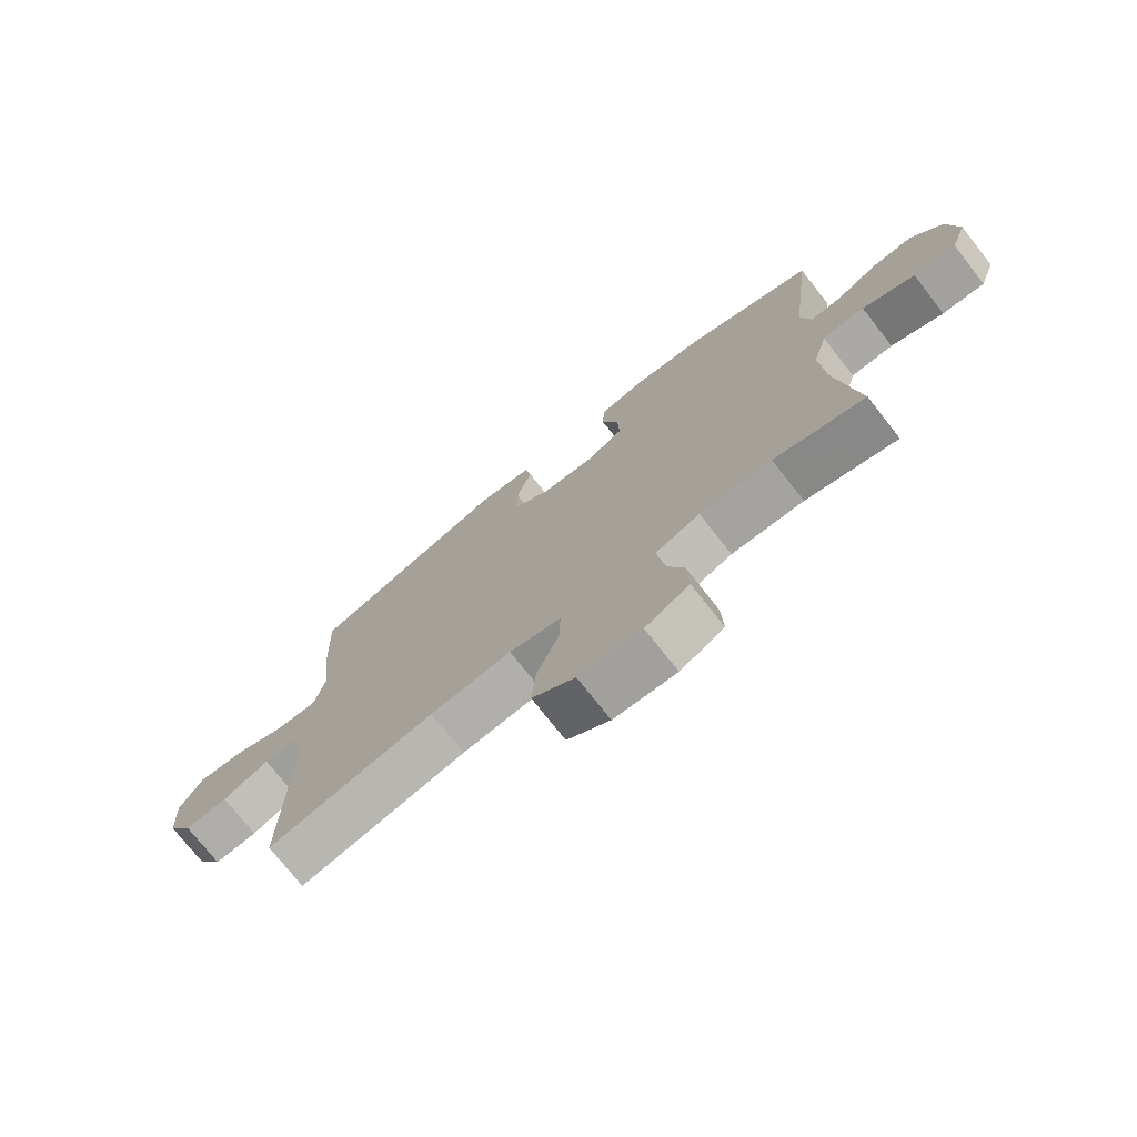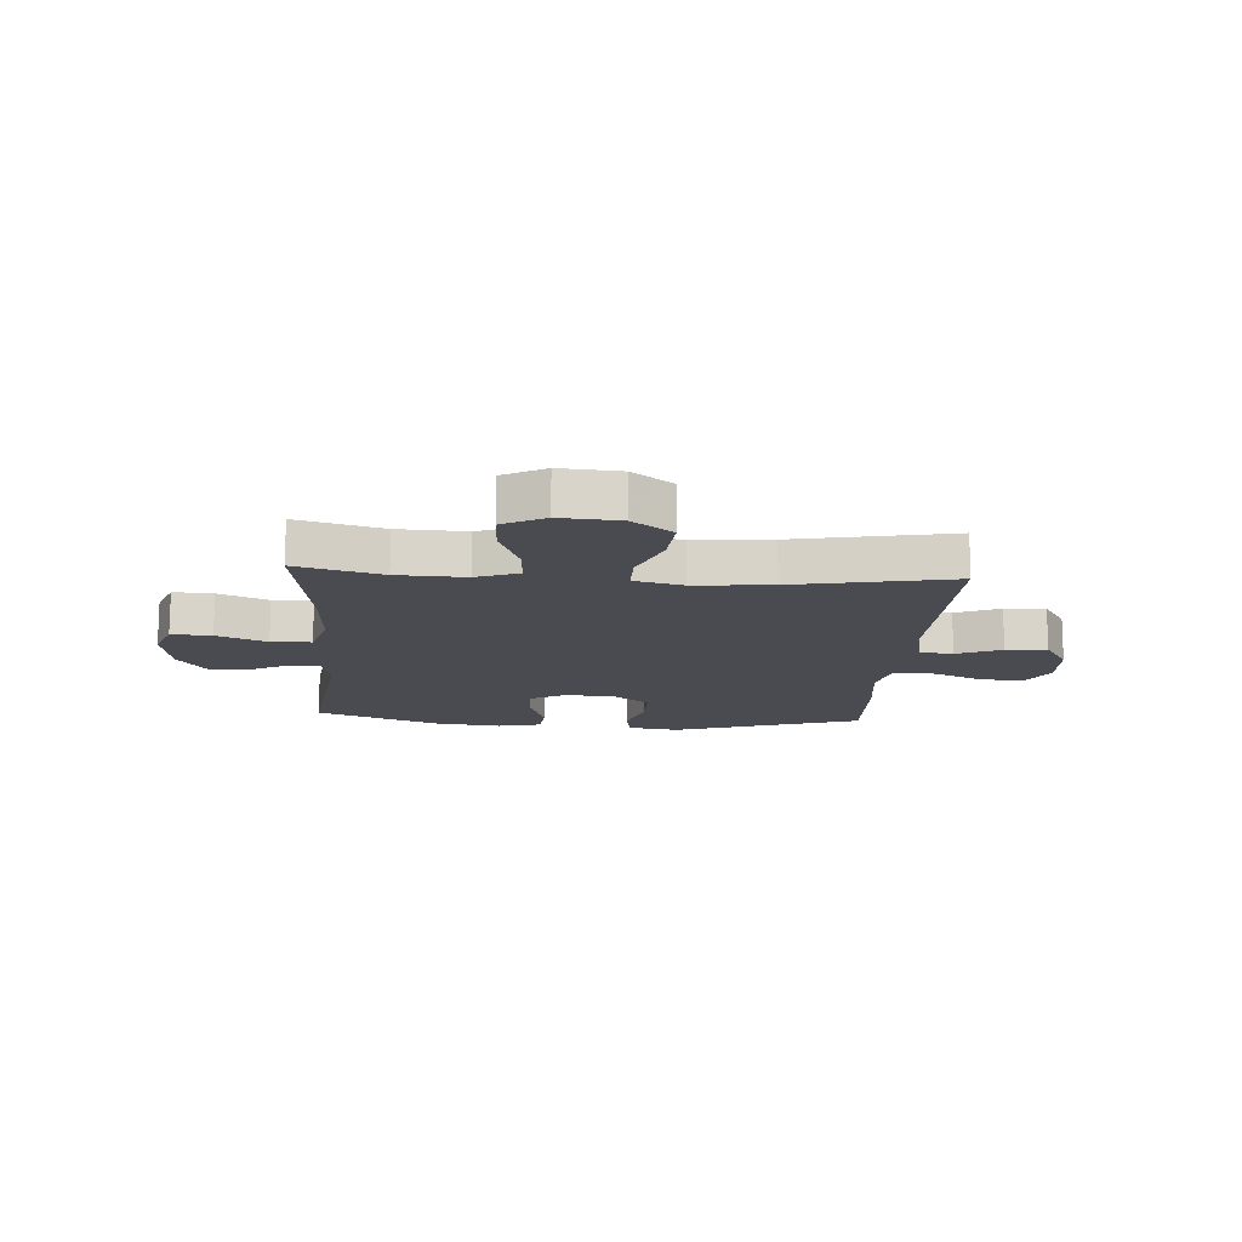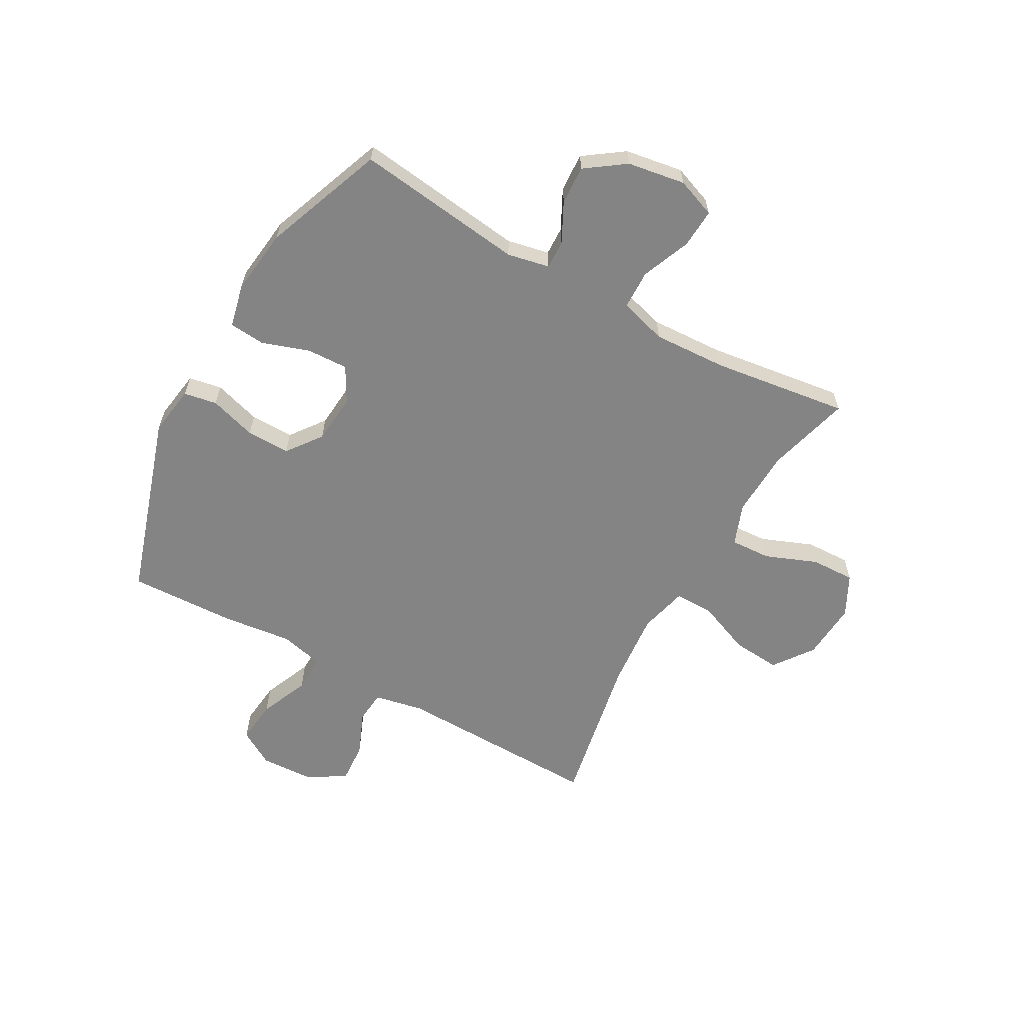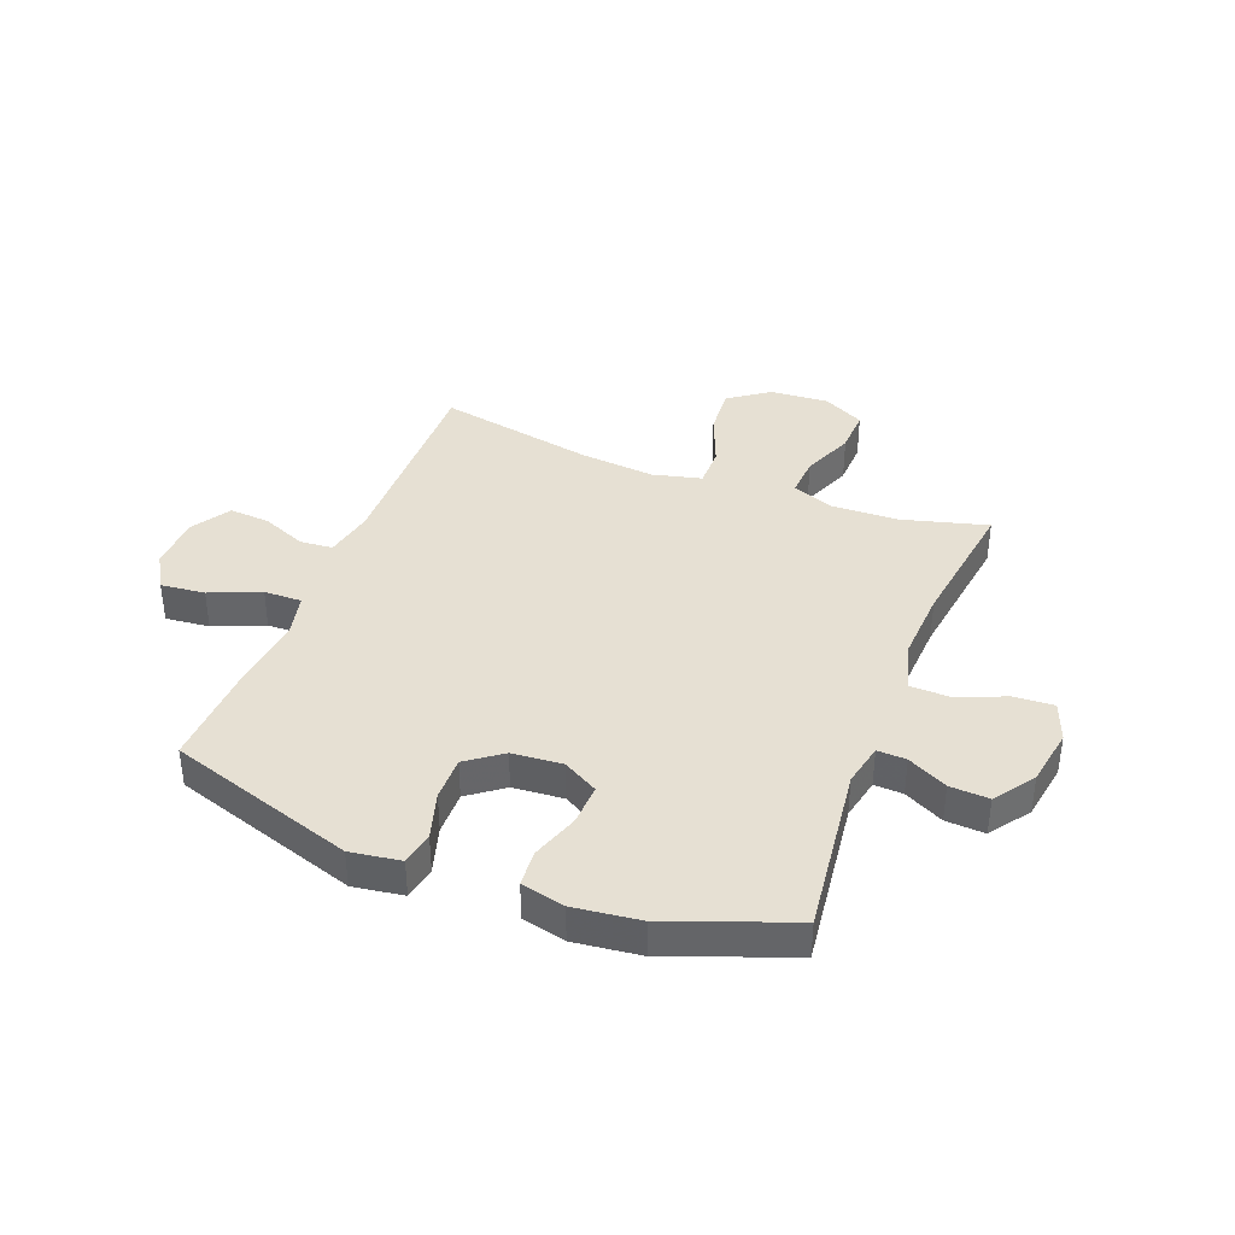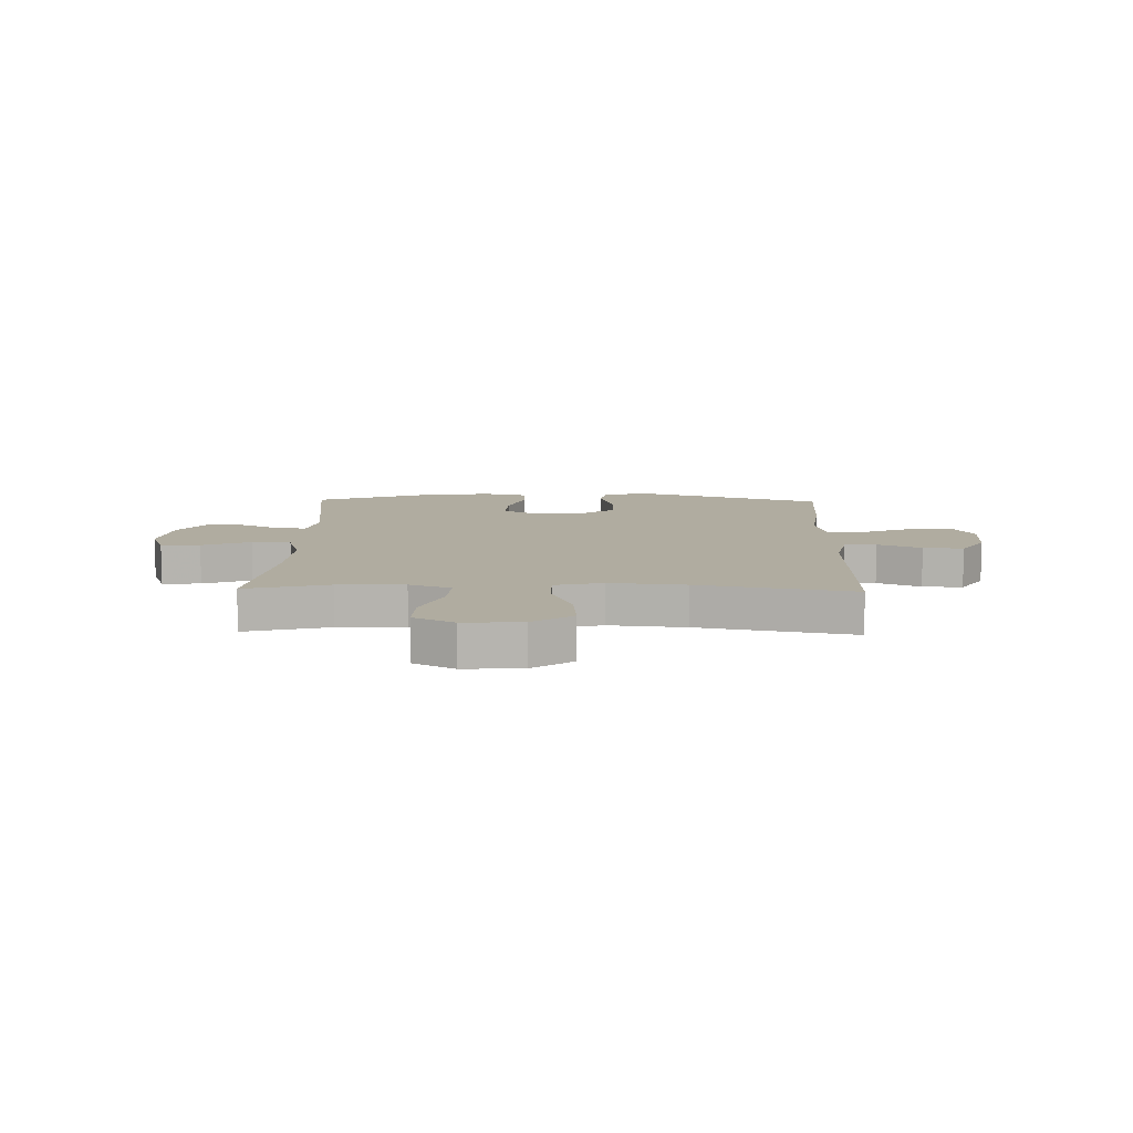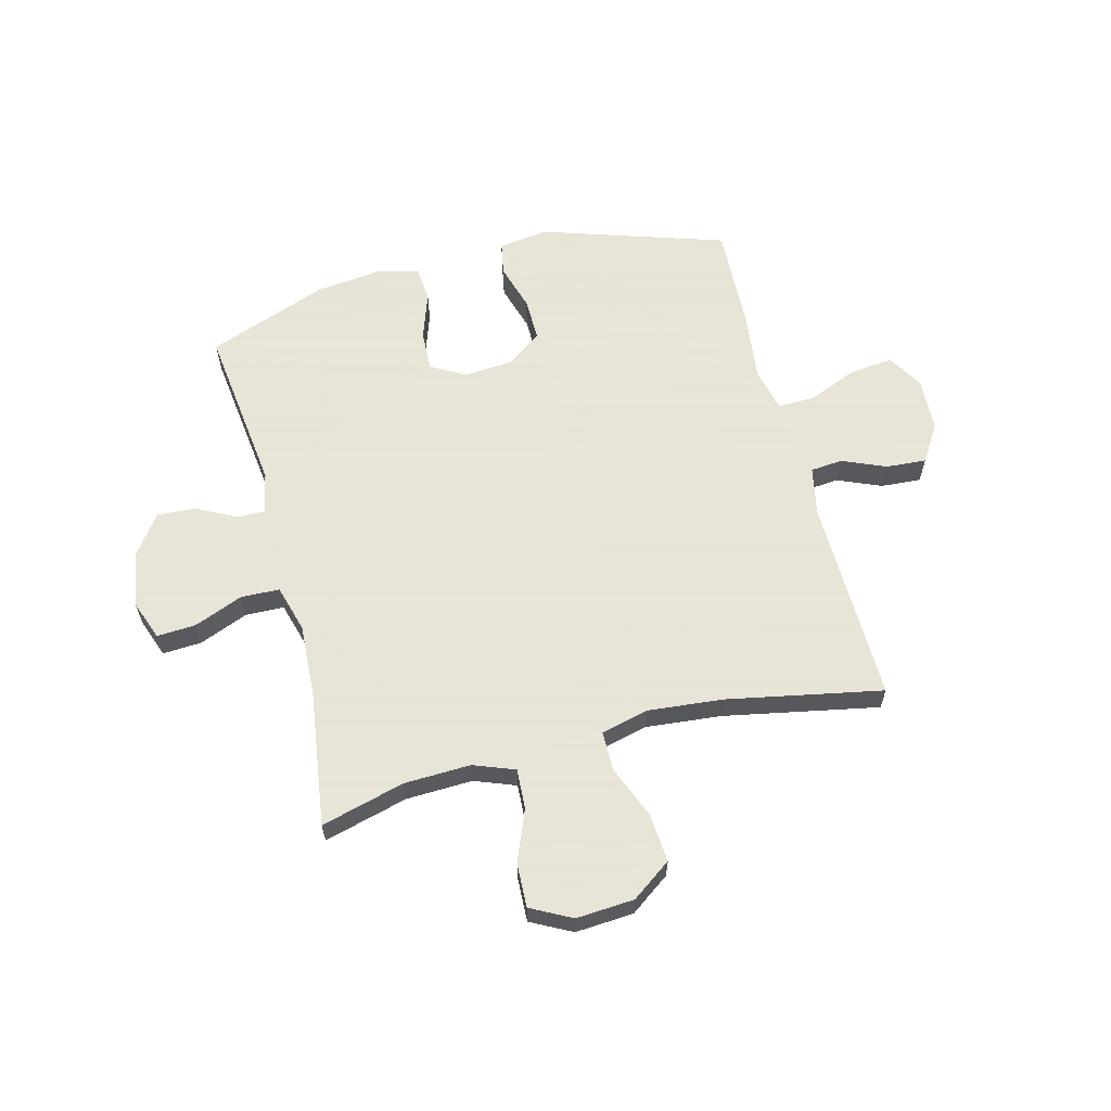
<metadata>
{"format":"obj","ext":"obj","renderer":"f3d","projection":"perspective","resolution":1024,"background":"white","views":[{"elev":-74.4,"azim":38.2,"up":"+Z"},{"elev":-14.4,"azim":175.9,"up":"+Y"},{"elev":-61.5,"azim":60.6,"up":"+Y"},{"elev":38.4,"azim":21.1,"up":"+Y"},{"elev":9.9,"azim":-178.5,"up":"+Y"},{"elev":61.4,"azim":165.5,"up":"+Y"}]}
</metadata>
<code>
v -0.5 0.07 0.5
v -0.17 0.07 0.607
v -0.081 0.07 0.594
v -0.07 0.07 0.535
v -0.095 0.07 0.451
v -0.096 0.07 0.373
v -0.034 0.07 0.327
v 0.055 0.07 0.32
v 0.117 0.07 0.355
v 0.114 0.07 0.428
v 0.085 0.07 0.513
v 0.09 0.07 0.577
v 0.167 0.07 0.595
v 0.285 0.07 0.581
v 0.5 0.07 0.5
v 0.463 0.07 0.198
v 0.479 0.07 0.123
v 0.53 0.07 0.125
v 0.6 0.07 0.161
v 0.669 0.07 0.165
v 0.719 0.07 0.095
v 0.736 0.07 -0.008
v 0.71 0.07 -0.078
v 0.64 0.07 -0.074
v 0.553 0.07 -0.039
v 0.483 0.07 -0.041
v 0.459 0.07 -0.126
v 0.466 0.07 -0.257
v 0.5 0.07 -0.5
v 0.35 0.07 -0.46
v 0.231 0.07 -0.456
v 0.157 0.07 -0.484
v 0.161 0.07 -0.556
v 0.198 0.07 -0.648
v 0.201 0.07 -0.727
v 0.128 0.07 -0.765
v 0.024 0.07 -0.758
v -0.047 0.07 -0.707
v -0.04 0.07 -0.62
v -0.002 0.07 -0.525
v -0.002 0.07 -0.454
v -0.088 0.07 -0.433
v -0.223 0.07 -0.446
v -0.5 0.07 -0.5
v -0.494 0.07 -0.129
v -0.512 0.07 -0.042
v -0.57 0.07 -0.037
v -0.648 0.07 -0.07
v -0.72 0.07 -0.075
v -0.762 0.07 -0.009
v -0.767 0.07 0.088
v -0.729 0.07 0.152
v -0.651 0.07 0.144
v -0.562 0.07 0.107
v -0.495 0.07 0.106
v -0.477 0.07 0.184
v -0.492 0.07 0.308
v -0.5 0 0.5
v -0.17 0 0.607
v -0.081 0 0.594
v -0.07 0 0.535
v -0.095 0 0.451
v -0.096 0 0.373
v -0.034 0 0.327
v 0.055 0 0.32
v 0.117 0 0.355
v 0.114 0 0.428
v 0.085 0 0.513
v 0.09 0 0.577
v 0.167 0 0.595
v 0.285 0 0.581
v 0.5 0 0.5
v 0.463 0 0.198
v 0.479 0 0.123
v 0.53 0 0.125
v 0.6 0 0.161
v 0.669 0 0.165
v 0.719 0 0.095
v 0.736 0 -0.008
v 0.71 0 -0.078
v 0.64 0 -0.074
v 0.553 0 -0.039
v 0.483 0 -0.041
v 0.459 0 -0.126
v 0.466 0 -0.257
v 0.5 0 -0.5
v 0.35 0 -0.46
v 0.231 0 -0.456
v 0.157 0 -0.484
v 0.161 0 -0.556
v 0.198 0 -0.648
v 0.201 0 -0.727
v 0.128 0 -0.765
v 0.024 0 -0.758
v -0.047 0 -0.707
v -0.04 0 -0.62
v -0.002 0 -0.525
v -0.002 0 -0.454
v -0.088 0 -0.433
v -0.223 0 -0.446
v -0.5 0 -0.5
v -0.494 0 -0.129
v -0.512 0 -0.042
v -0.57 0 -0.037
v -0.648 0 -0.07
v -0.72 0 -0.075
v -0.762 0 -0.009
v -0.767 0 0.088
v -0.729 0 0.152
v -0.651 0 0.144
v -0.562 0 0.107
v -0.495 0 0.106
v -0.477 0 0.184
v -0.492 0 0.308
f 56 57 1 2
f 55 56 2 3
f 51 52 53 54
f 51 54 55
f 50 51 55
f 47 48 49 50
f 46 47 50 55
f 45 46 55 3
f 43 44 45 3
f 37 38 39 40
f 37 40 41
f 36 37 41
f 33 34 35 36
f 32 33 36 41
f 31 32 41 42
f 28 29 30
f 27 28 30 31
f 26 27 31 42
f 22 23 24 25
f 22 25 26
f 21 22 26
f 18 19 20 21
f 17 18 21 26
f 16 17 26 42
f 10 11 12 13
f 9 10 13 14
f 3 4 5
f 43 3 5
f 43 5 6
f 42 43 6 7
f 16 42 7 8
f 9 14 15 16
f 8 9 16
f 59 58 114 113
f 60 59 113 112
f 111 110 109 108
f 112 111 108
f 112 108 107
f 107 106 105 104
f 112 107 104 103
f 60 112 103 102
f 60 102 101 100
f 97 96 95 94
f 98 97 94
f 98 94 93
f 93 92 91 90
f 98 93 90 89
f 99 98 89 88
f 87 86 85
f 88 87 85 84
f 99 88 84 83
f 82 81 80 79
f 83 82 79
f 83 79 78
f 78 77 76 75
f 83 78 75 74
f 99 83 74 73
f 70 69 68 67
f 71 70 67 66
f 62 61 60
f 62 60 100
f 63 62 100
f 64 63 100 99
f 65 64 99 73
f 73 72 71 66
f 73 66 65
f 1 58 59 2
f 2 59 60 3
f 3 60 61 4
f 4 61 62 5
f 5 62 63 6
f 6 63 64 7
f 7 64 65 8
f 8 65 66 9
f 9 66 67 10
f 10 67 68 11
f 11 68 69 12
f 12 69 70 13
f 13 70 71 14
f 14 71 72 15
f 15 72 73 16
f 16 73 74 17
f 17 74 75 18
f 18 75 76 19
f 19 76 77 20
f 20 77 78 21
f 21 78 79 22
f 22 79 80 23
f 23 80 81 24
f 24 81 82 25
f 25 82 83 26
f 26 83 84 27
f 27 84 85 28
f 28 85 86 29
f 29 86 87 30
f 30 87 88 31
f 31 88 89 32
f 32 89 90 33
f 33 90 91 34
f 34 91 92 35
f 35 92 93 36
f 36 93 94 37
f 37 94 95 38
f 38 95 96 39
f 39 96 97 40
f 40 97 98 41
f 41 98 99 42
f 42 99 100 43
f 43 100 101 44
f 44 101 102 45
f 45 102 103 46
f 46 103 104 47
f 47 104 105 48
f 48 105 106 49
f 49 106 107 50
f 50 107 108 51
f 51 108 109 52
f 52 109 110 53
f 53 110 111 54
f 54 111 112 55
f 55 112 113 56
f 56 113 114 57
f 57 114 58 1

</code>
